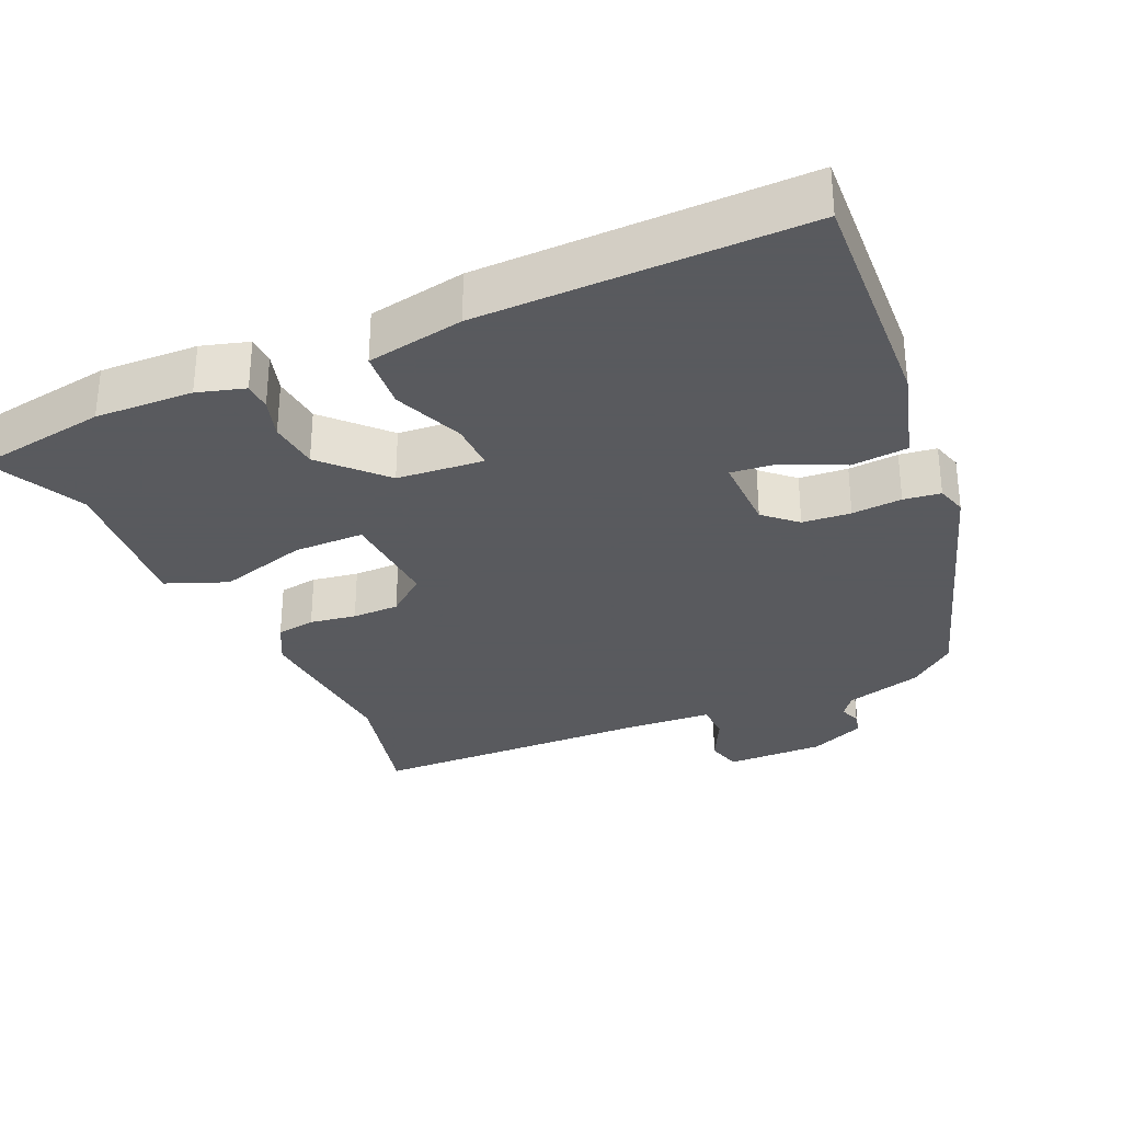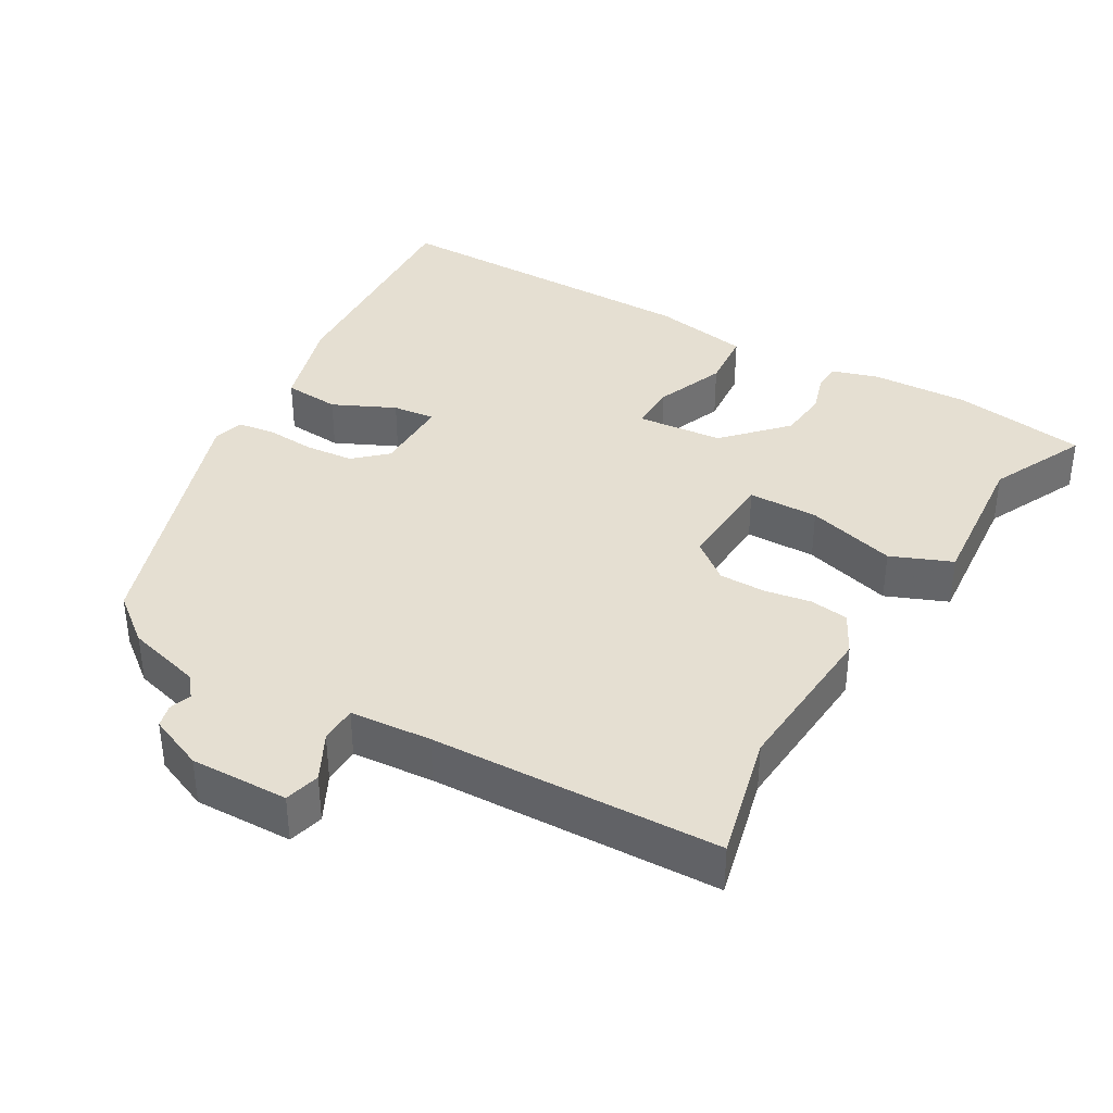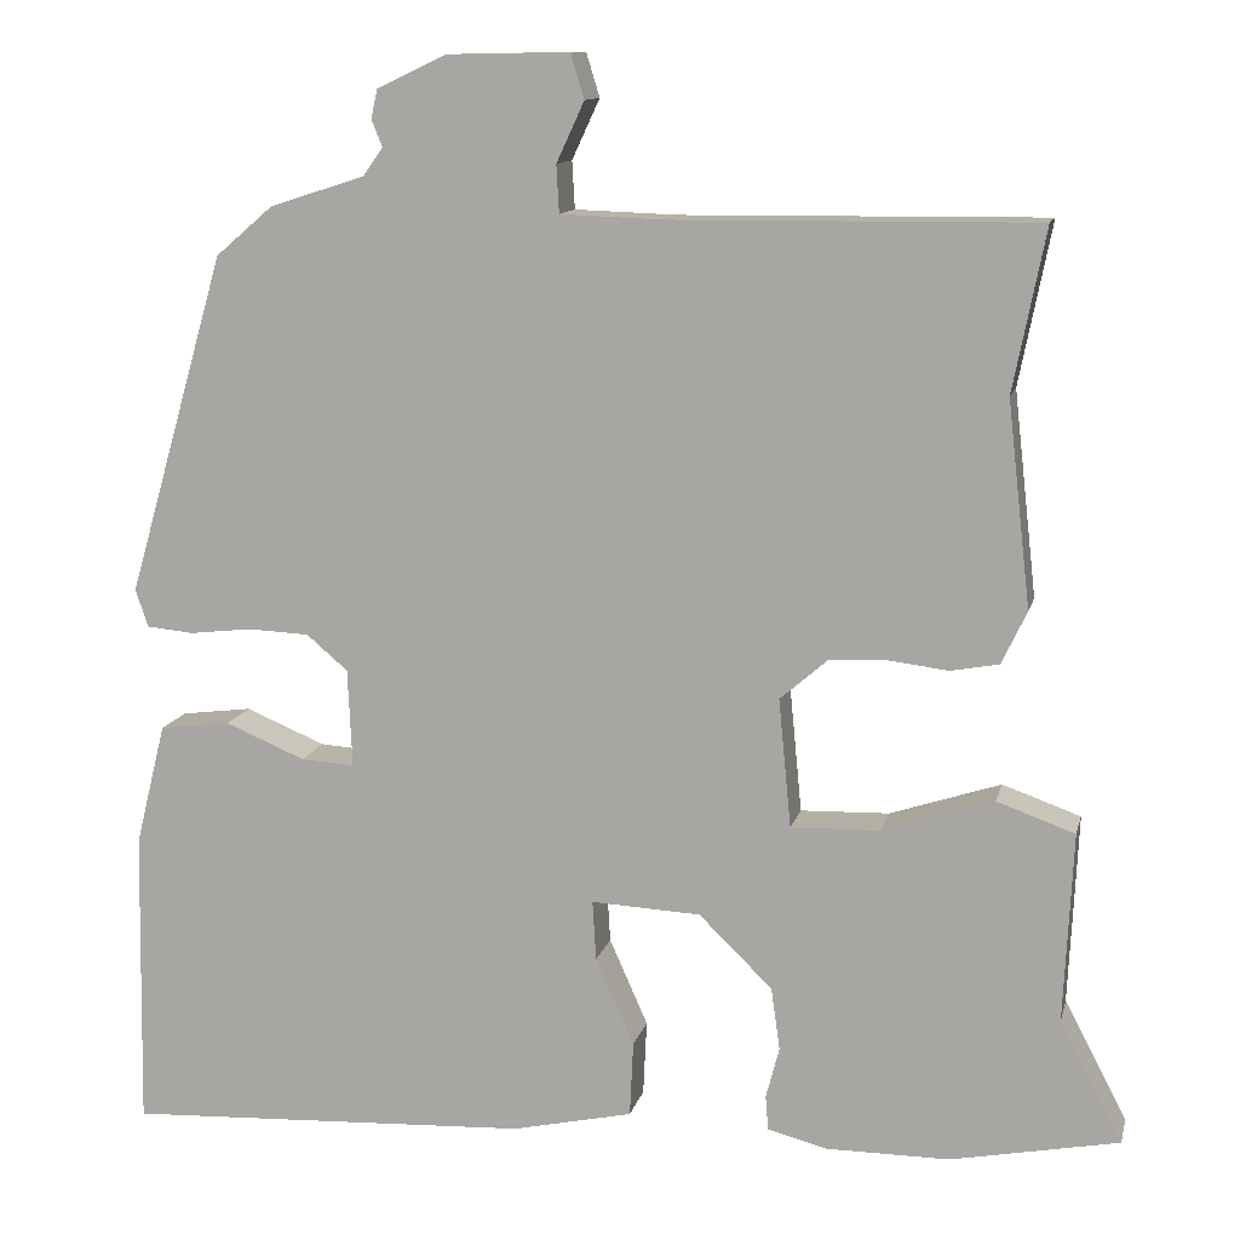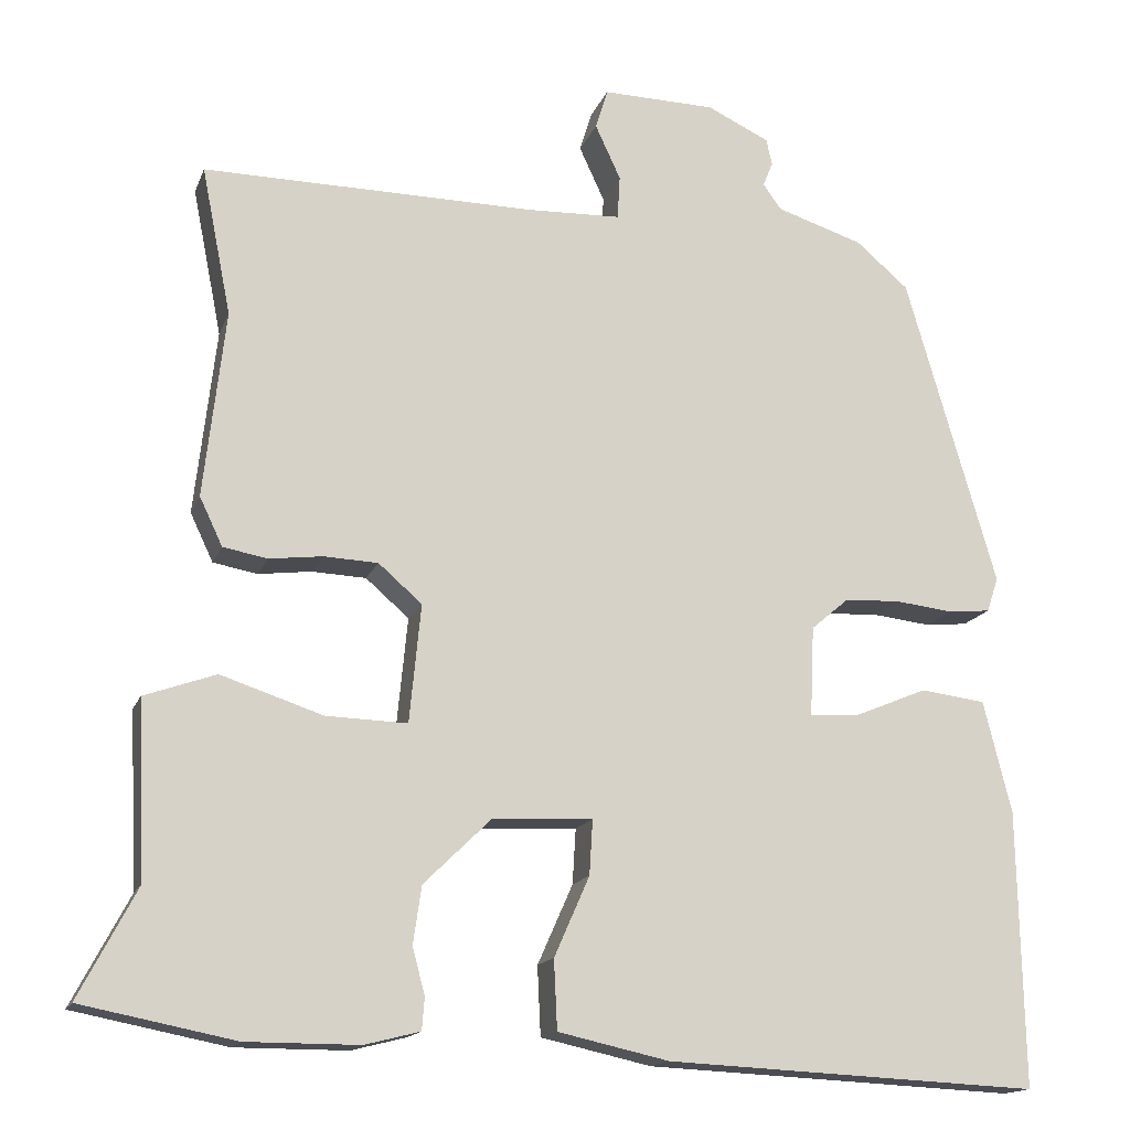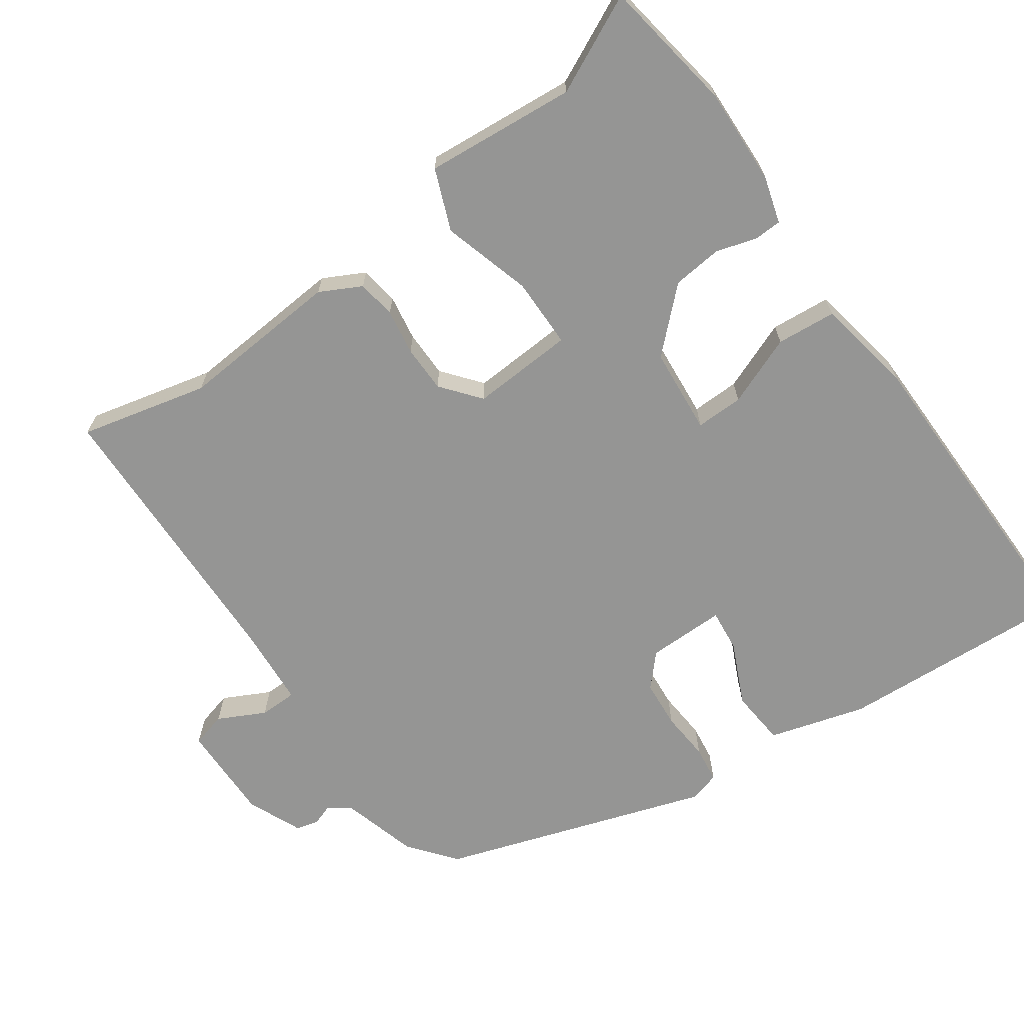
<metadata>
{"format":"obj","ext":"obj","renderer":"f3d","projection":"perspective","resolution":1024,"background":"white","views":[{"elev":-31.2,"azim":-158.1,"up":"+Y"},{"elev":37.5,"azim":27.7,"up":"+Y"},{"elev":12.1,"azim":13.0,"up":"+Z"},{"elev":-15.5,"azim":163.7,"up":"+Z"},{"elev":-67.4,"azim":123.1,"up":"+Y"}]}
</metadata>
<code>
v 0.612 0.07 -0.478
v 0.425 0.07 -0.515
v 0.288 0.07 -0.515
v 0.221 0.07 -0.498
v 0.218 0.07 -0.459
v 0.233 0.07 -0.402
v 0.223 0.07 -0.332
v 0.141 0.07 -0.252
v 0.019 0.07 -0.246
v 0.023 0.07 -0.313
v 0.066 0.07 -0.41
v 0.062 0.07 -0.494
v -0.073 0.07 -0.524
v -0.527 0.07 -0.546
v -0.521 0.07 -0.211
v -0.487 0.07 -0.074
v -0.408 0.07 -0.064
v -0.319 0.07 -0.101
v -0.259 0.07 -0.105
v -0.264 0.07 0.005
v -0.31 0.07 0.044
v -0.378 0.07 0.047
v -0.448 0.07 0.039
v -0.5 0.07 0.044
v -0.514 0.07 0.086
v -0.404 0.07 0.466
v -0.34 0.07 0.521
v -0.234 0.07 0.555
v -0.212 0.07 0.586
v -0.224 0.07 0.616
v -0.217 0.07 0.648
v -0.141 0.07 0.684
v -0.003 0.07 0.687
v 0.012 0.07 0.638
v -0.019 0.07 0.571
v -0.016 0.07 0.518
v 0.099 0.07 0.514
v 0.504 0.07 0.518
v 0.468 0.07 0.337
v 0.494 0.07 0.109
v 0.466 0.07 0.05
v 0.412 0.07 0.04
v 0.347 0.07 0.048
v 0.281 0.07 0.045
v 0.228 0.07 -0.001
v 0.242 0.07 -0.145
v 0.341 0.07 -0.142
v 0.465 0.07 -0.101
v 0.552 0.07 -0.132
v 0.542 0.07 -0.345
v 0.612 0 -0.478
v 0.425 0 -0.515
v 0.288 0 -0.515
v 0.221 0 -0.498
v 0.218 0 -0.459
v 0.233 0 -0.402
v 0.223 0 -0.332
v 0.141 0 -0.252
v 0.019 0 -0.246
v 0.023 0 -0.313
v 0.066 0 -0.41
v 0.062 0 -0.494
v -0.073 0 -0.524
v -0.527 0 -0.546
v -0.521 0 -0.211
v -0.487 0 -0.074
v -0.408 0 -0.064
v -0.319 0 -0.101
v -0.259 0 -0.105
v -0.264 0 0.005
v -0.31 0 0.044
v -0.378 0 0.047
v -0.448 0 0.039
v -0.5 0 0.044
v -0.514 0 0.086
v -0.404 0 0.466
v -0.34 0 0.521
v -0.234 0 0.555
v -0.212 0 0.586
v -0.224 0 0.616
v -0.217 0 0.648
v -0.141 0 0.684
v -0.003 0 0.687
v 0.012 0 0.638
v -0.019 0 0.571
v -0.016 0 0.518
v 0.099 0 0.514
v 0.504 0 0.518
v 0.468 0 0.337
v 0.494 0 0.109
v 0.466 0 0.05
v 0.412 0 0.04
v 0.347 0 0.048
v 0.281 0 0.045
v 0.228 0 -0.001
v 0.242 0 -0.145
v 0.341 0 -0.142
v 0.465 0 -0.101
v 0.552 0 -0.132
v 0.542 0 -0.345
f 47 48 49 50
f 46 47 50 1
f 40 41 42 43
f 39 40 43 44
f 37 38 39 44
f 36 37 44 45
f 32 33 34 35
f 32 35 36
f 29 30 31 32
f 28 29 32 36
f 22 23 24 25
f 21 22 25 26
f 20 21 26 27
f 15 16 17 18
f 15 18 19
f 14 15 19
f 13 14 19
f 10 11 12 13
f 9 10 13 19
f 8 9 19 20
f 3 4 5 6
f 3 6 7
f 46 1 2 3
f 46 3 7
f 45 46 7 8
f 27 28 36 45
f 8 20 27 45
f 100 99 98 97
f 51 100 97 96
f 93 92 91 90
f 94 93 90 89
f 94 89 88 87
f 95 94 87 86
f 85 84 83 82
f 86 85 82
f 82 81 80 79
f 86 82 79 78
f 75 74 73 72
f 76 75 72 71
f 77 76 71 70
f 68 67 66 65
f 69 68 65
f 69 65 64
f 69 64 63
f 63 62 61 60
f 69 63 60 59
f 70 69 59 58
f 56 55 54 53
f 57 56 53
f 53 52 51 96
f 57 53 96
f 58 57 96 95
f 95 86 78 77
f 95 77 70 58
f 1 51 52 2
f 2 52 53 3
f 3 53 54 4
f 4 54 55 5
f 5 55 56 6
f 6 56 57 7
f 7 57 58 8
f 8 58 59 9
f 9 59 60 10
f 10 60 61 11
f 11 61 62 12
f 12 62 63 13
f 13 63 64 14
f 14 64 65 15
f 15 65 66 16
f 16 66 67 17
f 17 67 68 18
f 18 68 69 19
f 19 69 70 20
f 20 70 71 21
f 21 71 72 22
f 22 72 73 23
f 23 73 74 24
f 24 74 75 25
f 25 75 76 26
f 26 76 77 27
f 27 77 78 28
f 28 78 79 29
f 29 79 80 30
f 30 80 81 31
f 31 81 82 32
f 32 82 83 33
f 33 83 84 34
f 34 84 85 35
f 35 85 86 36
f 36 86 87 37
f 37 87 88 38
f 38 88 89 39
f 39 89 90 40
f 40 90 91 41
f 41 91 92 42
f 42 92 93 43
f 43 93 94 44
f 44 94 95 45
f 45 95 96 46
f 46 96 97 47
f 47 97 98 48
f 48 98 99 49
f 49 99 100 50
f 50 100 51 1

</code>
